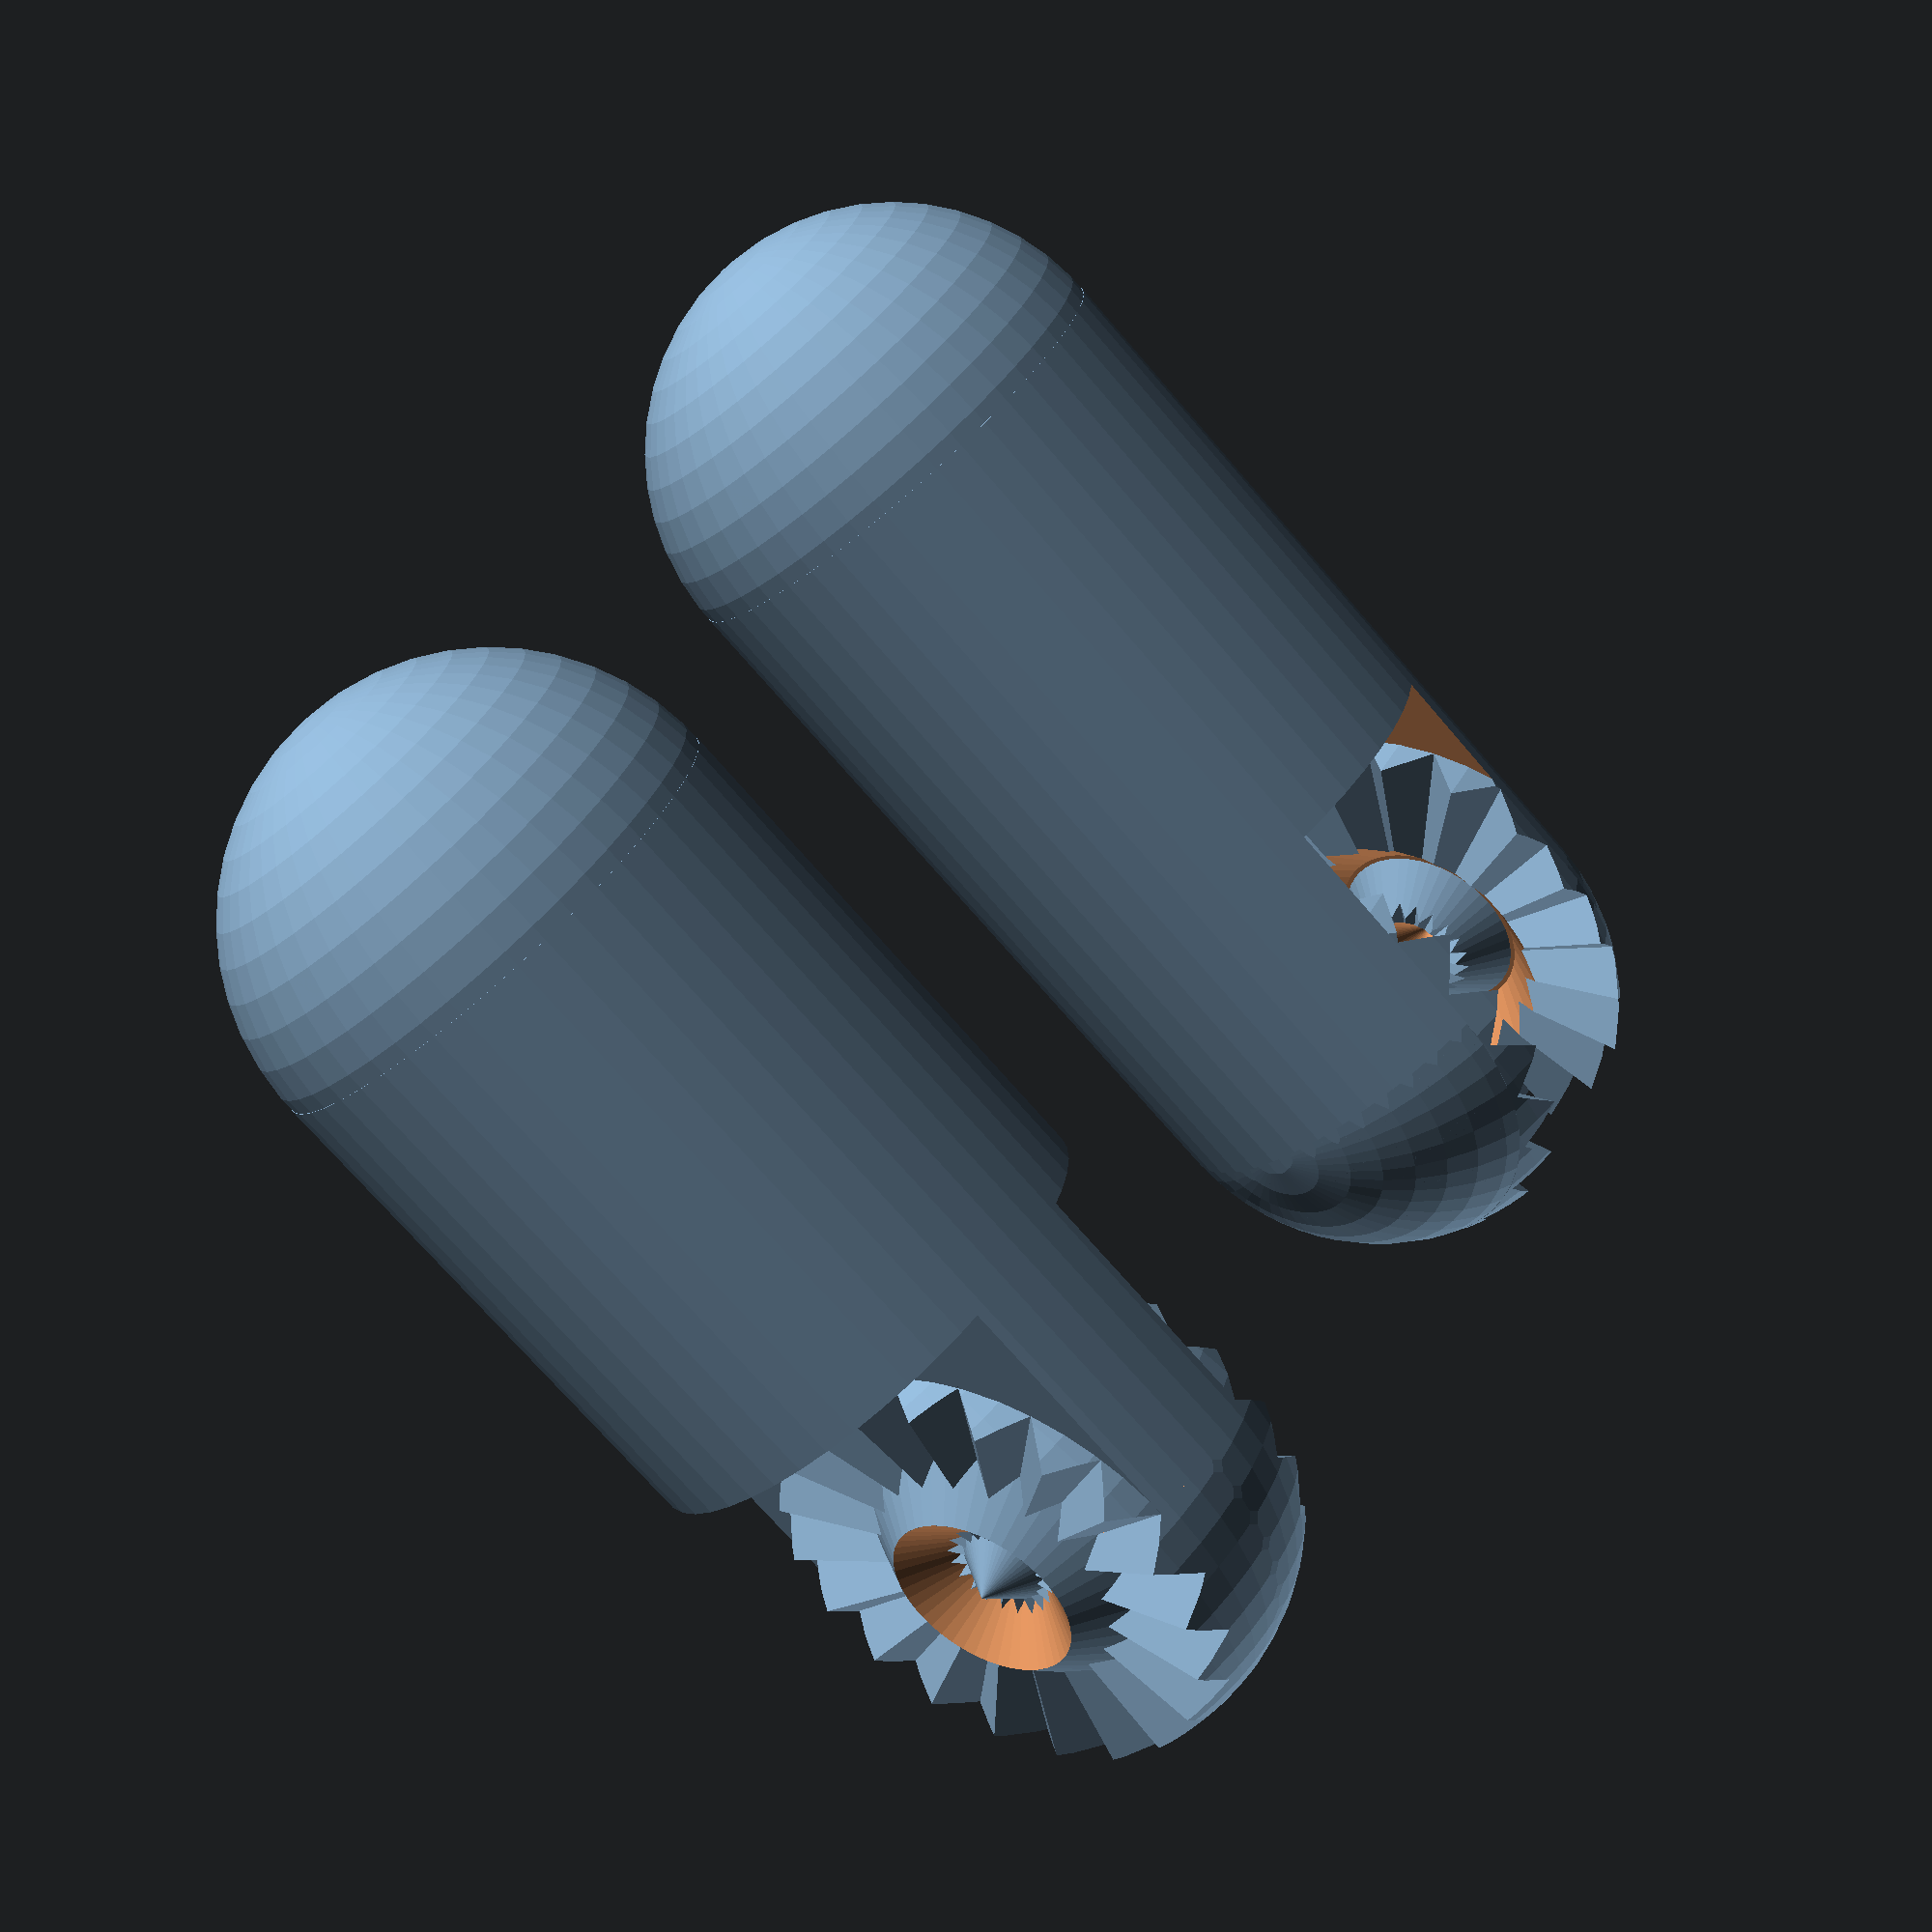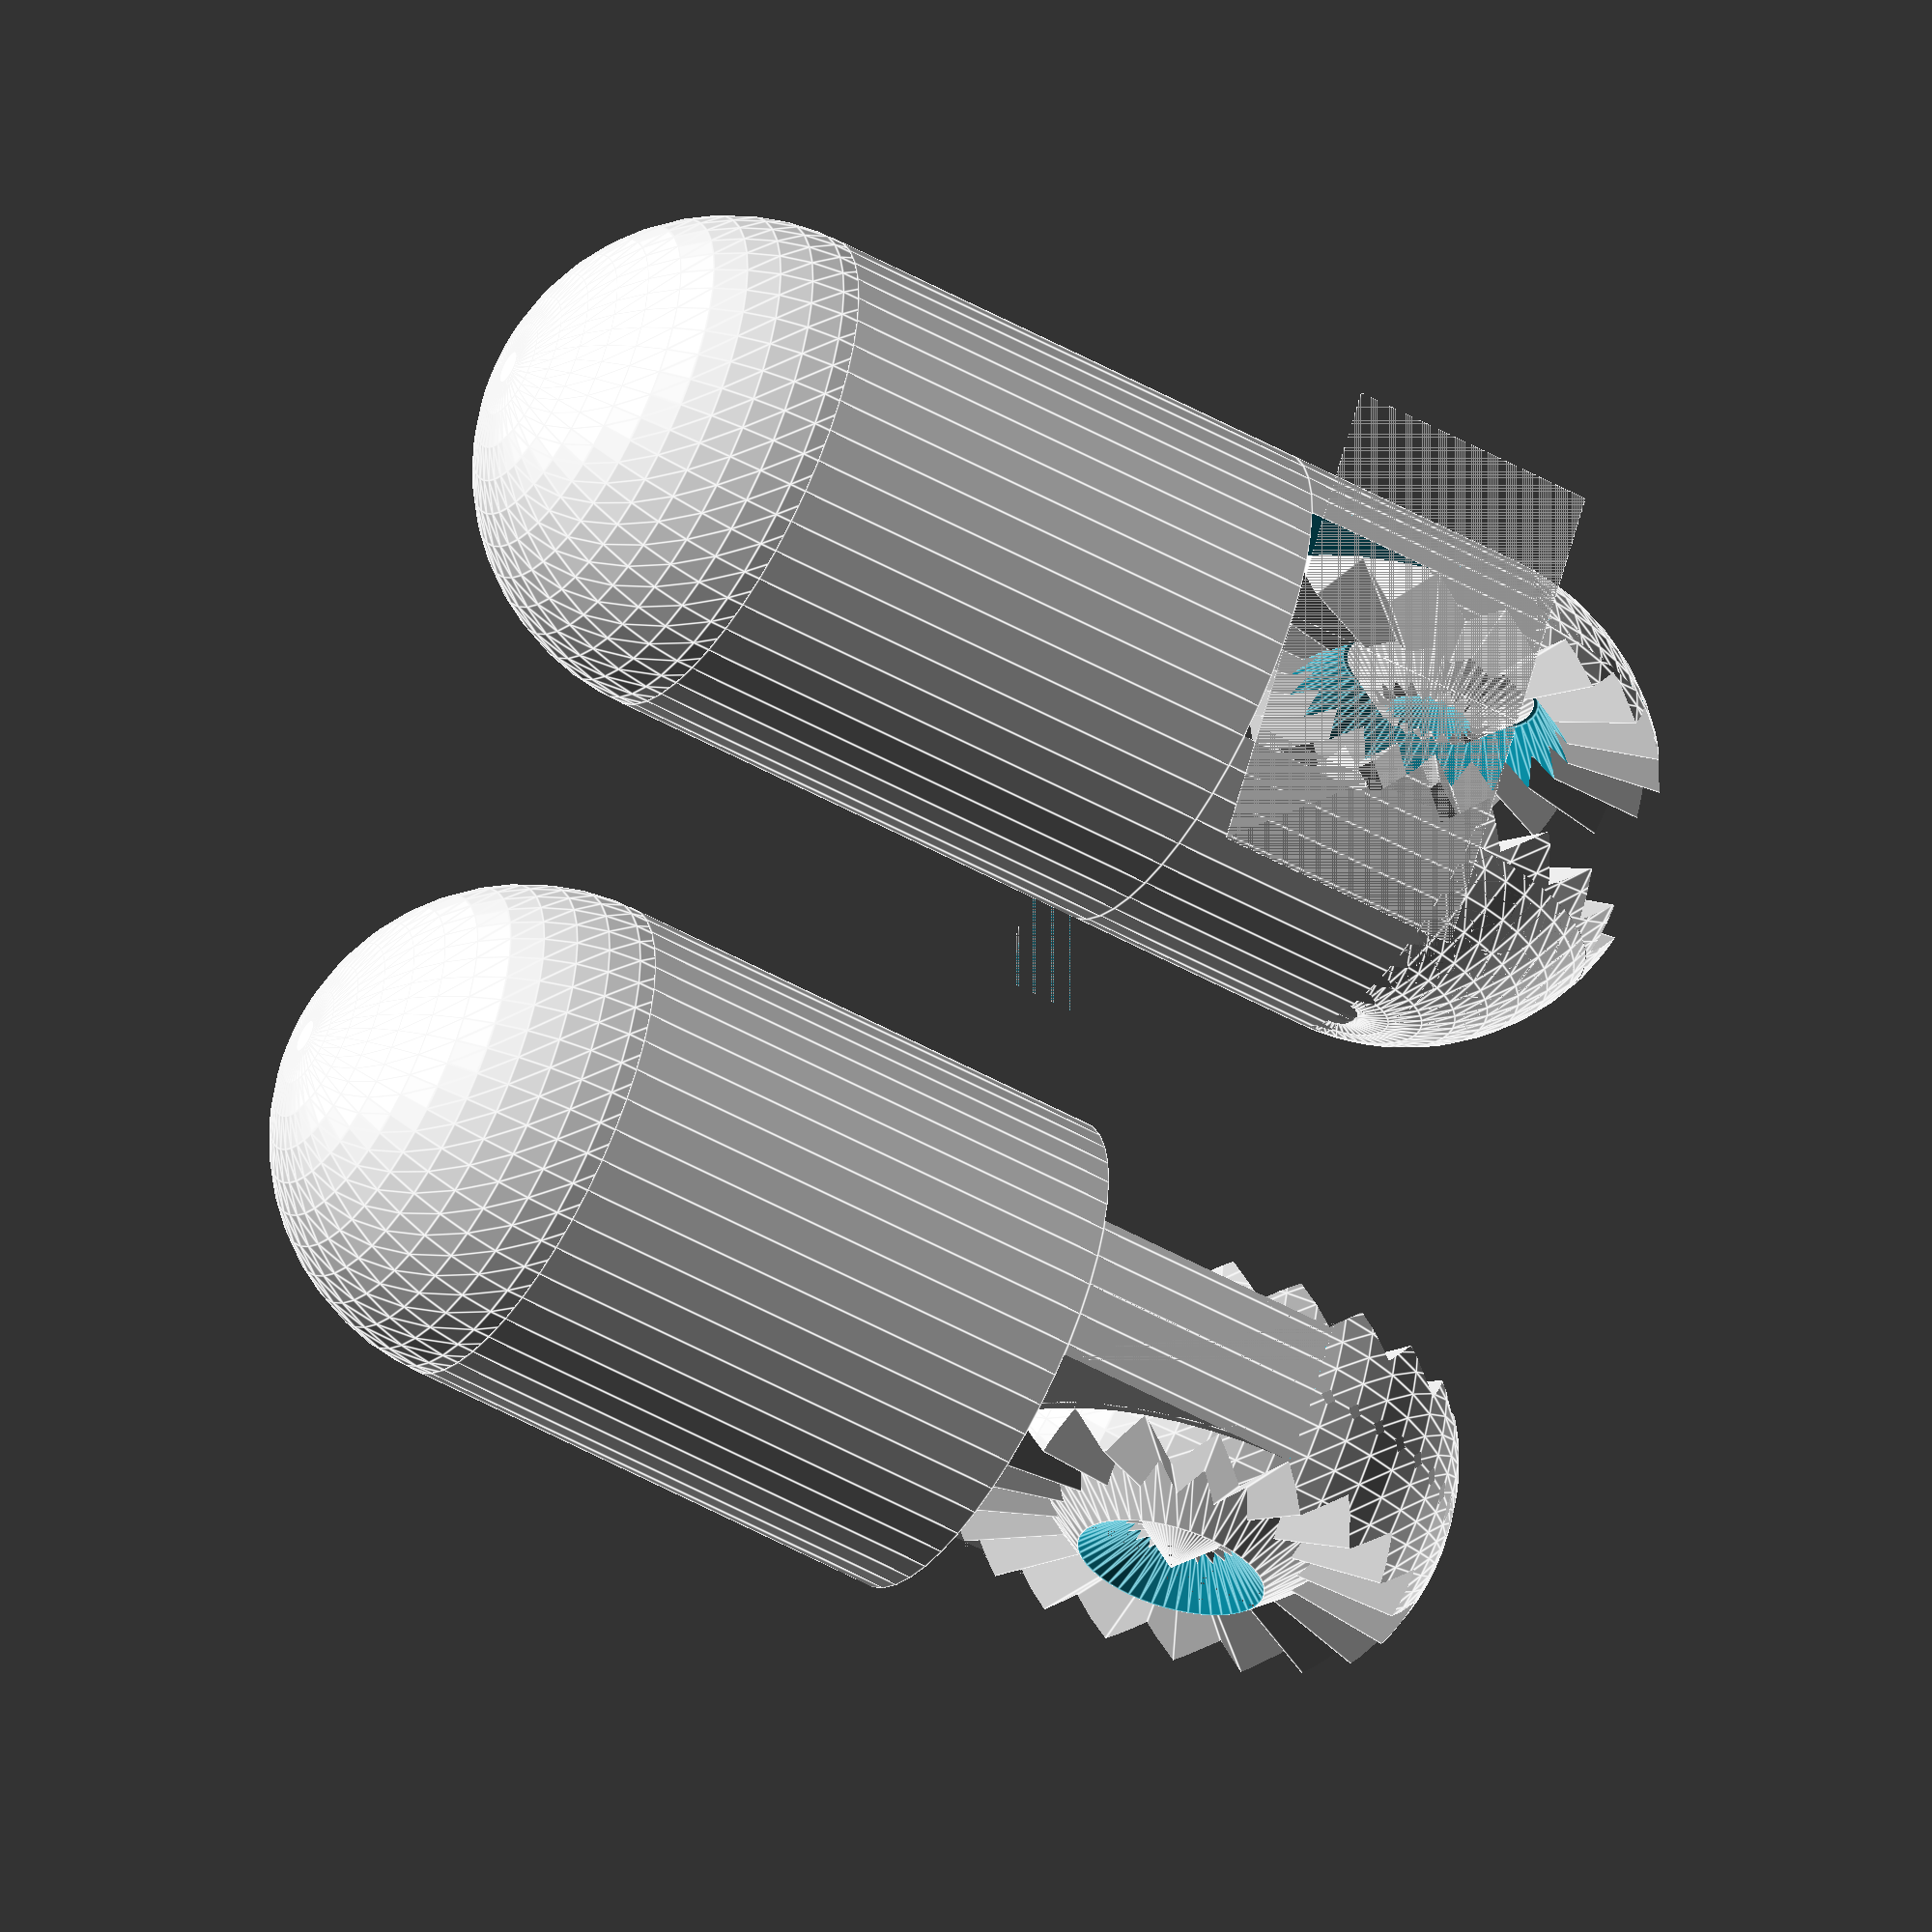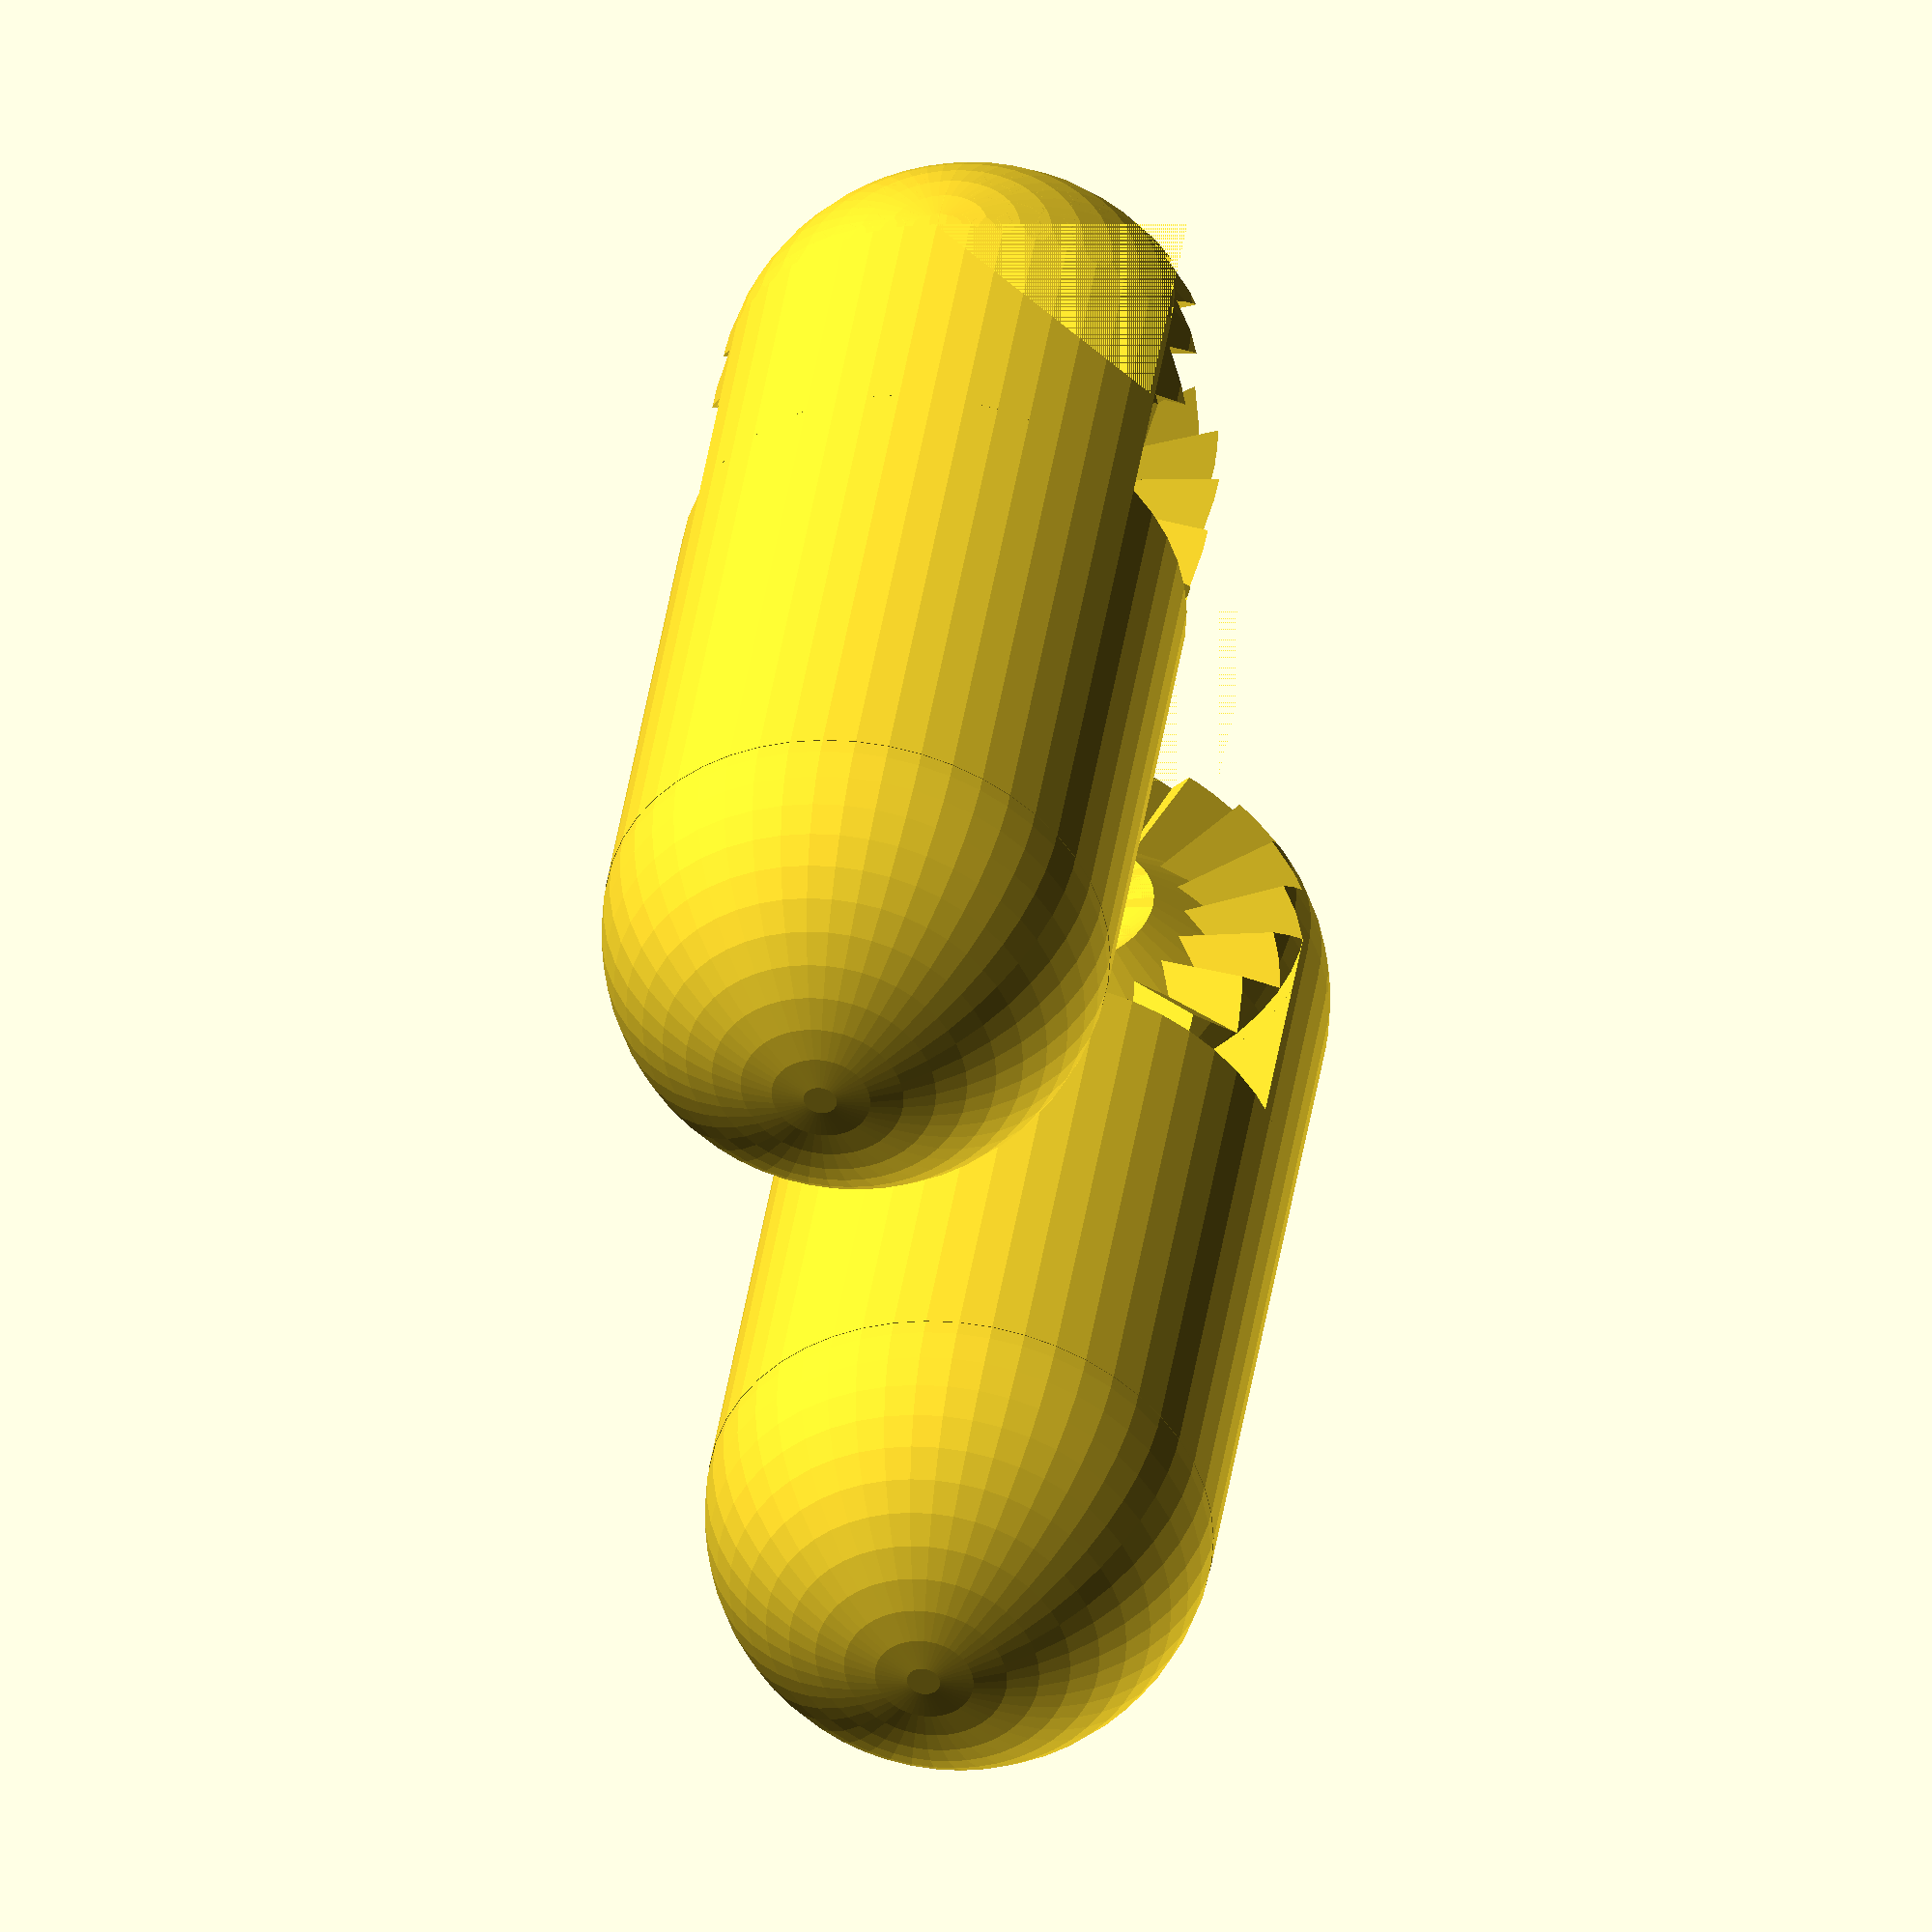
<openscad>
inch=25.4;

kerf=0.0035*inch;

shell=1.2;

small_fineness=24;
medium_fineness=48;
big_fineness=120;

gums=0.0; // default: 0.5 // no teeth: 0.88



function joint_malewheel_sharppoints(count, radius, depth, i = 0, result = []) =  let(vkerf=kerf/sin(90-atan(radius*2*PI/(count*2)/(depth)))) let (backing=-0.2) i < count*2
    ? joint_malewheel_sharppoints(count, radius, depth,i + 2, concat(result, 
   
    // 1
    [[0,0,0]],
    [[ radius*sin(360/(count*2)*i), radius*cos(360/(count*2)*i),gums]],
    [[ radius*sin(360/(count*2)*(i+1)),
    radius*cos(360/(count*2)*(i+1)),
    depth-vkerf]],
    
    
    // 2
    [[0,0,0]],
    [[ radius*sin(360/(count*2)*(i+1)),
    radius*cos(360/(count*2)*(i+1)),
    depth-vkerf]],
    [[ radius*sin(360/(count*2)*(i+2)), radius*cos(360/(count*2)*(i+2)),gums]],
  
 
    // 3
    [[0,0,backing]],
    [[ radius*sin(360/(count*2)*(i+2)), radius*cos(360/(count*2)*(i+2)),backing]],
    [[ radius*sin(360/(count*2)*(i+1)),
    radius*cos(360/(count*2)*(i+1)),
    backing]],
     
    // 4
    [[0,0,backing]],
    [[ radius*sin(360/(count*2)*(i+1)),
    radius*cos(360/(count*2)*(i+1)),
    backing]],
    [[ radius*sin(360/(count*2)*i), radius*cos(360/(count*2)*i),backing]],
    

    // 5
    [[ radius*sin(360/(count*2)*i), radius*cos(360/(count*2)*i),gums]],
    [[ radius*sin(360/(count*2)*(i+1)),
    radius*cos(360/(count*2)*(i+1)),gums]],
    [[ radius*sin(360/(count*2)*(i+1)),
    radius*cos(360/(count*2)*(i+1)),depth-vkerf]],
    
    
    // 6
    [[ radius*sin(360/(count*2)*(i+1)),
    radius*cos(360/(count*2)*(i+1)),gums]],
    [[ radius*sin(360/(count*2)*(i+2)), radius*cos(360/(count*2)*(i+2)),gums]],
    [[ radius*sin(360/(count*2)*(i+1)),
    radius*cos(360/(count*2)*(i+1)),depth-vkerf]],
    
    
    
    // 7
    [[ radius*sin(360/(count*2)*i), radius*cos(360/(count*2)*i),backing]],   
    [[ radius*sin(360/(count*2)*(i+1)),
    radius*cos(360/(count*2)*(i+1)),backing]],
    [[ radius*sin(360/(count*2)*(i+1)),
    radius*cos(360/(count*2)*(i+1)),gums]],  

    // 8
    [[ radius*sin(360/(count*2)*i), radius*cos(360/(count*2)*i),backing]],  
    [[ radius*sin(360/(count*2)*(i+1)),
    radius*cos(360/(count*2)*(i+1)),gums]],
    [[ radius*sin(360/(count*2)*i), radius*cos(360/(count*2)*i),gums]],
    
    
    // 9
    [[ radius*sin(360/(count*2)*(i+1)),
    radius*cos(360/(count*2)*(i+1)),gums]],
    [[ radius*sin(360/(count*2)*(i+2)), radius*cos(360/(count*2)*(i+2)),backing]],
    [[ radius*sin(360/(count*2)*(i+2)), radius*cos(360/(count*2)*(i+2)),gums]],
    
    // 10
    [[ radius*sin(360/(count*2)*(i+1)),
    radius*cos(360/(count*2)*(i+1)),backing]],
    [[ radius*sin(360/(count*2)*(i+2)), radius*cos(360/(count*2)*(i+2)),backing]],
    [[ radius*sin(360/(count*2)*(i+1)), radius*cos(360/(count*2)*(i+1)),gums]]
    
    
    ))
    : result;


function joint_malewheel_sharppolys(count, i = 0, result = []) = i < count*10
    ? joint_malewheel_sharppolys(count,i + 1, concat(result, 
    
    [[i*3,i*3+1,i*3+2]]
    
    ))
    : result;
    

function joint_femalewheel_sharppoints(count, radius, depth, i = 0, result = []) = let(vkerf=kerf/sin(90-atan(radius*2*PI/(count*2)/(depth)))) let(backing=0.002) i < count*2
    ? joint_femalewheel_sharppoints(count, radius, depth,i + 2, concat(result, 
    
    
    // 1
    
    [[0,0,vkerf]],
    [[ radius*sin(360/(count*2)*(i+1)),
    radius*cos(360/(count*2)*(i+1)),
    depth]],
    [[ radius*sin(360/(count*2)*i), radius*cos(360/(count*2)*i),vkerf+gums]],
    
    
    // 2
    [[0,0,vkerf]],
    [[ radius*sin(360/(count*2)*(i+2)), radius*cos(360/(count*2)*(i+2)),vkerf+gums]],
    [[ radius*sin(360/(count*2)*(i+1)),
    radius*cos(360/(count*2)*(i+1)),
    depth]],
    
    
     
    // 3
    [[0,0,depth+backing]],
    [[ radius*sin(360/(count*2)*(i+1)),
    radius*cos(360/(count*2)*(i+1)),
    depth+backing]],
    [[ radius*sin(360/(count*2)*(i+2)), radius*cos(360/(count*2)*(i+2)),depth+backing]],
     
     
    // 4
    [[0,0,depth+backing]],
    [[ radius*sin(360/(count*2)*i), radius*cos(360/(count*2)*i),depth+backing]],
    [[ radius*sin(360/(count*2)*(i+1)),
    radius*cos(360/(count*2)*(i+1)),
    depth+backing]],
    
    
    // 5
    [[ radius*sin(360/(count*2)*i), radius*cos(360/(count*2)*i),vkerf+gums]],
    [[ radius*sin(360/(count*2)*(i+1)),
    radius*cos(360/(count*2)*(i+1)),depth]],
    [[ radius*sin(360/(count*2)*i), radius*cos(360/(count*2)*i),depth]],
    
    
    // 6
    [[ radius*sin(360/(count*2)*(i+2)),
    radius*cos(360/(count*2)*(i+2)),vkerf+gums]],
    [[ radius*sin(360/(count*2)*(i+2)), radius*cos(360/(count*2)*(i+2)),depth]],
    [[ radius*sin(360/(count*2)*(i+1)),
    radius*cos(360/(count*2)*(i+1)),depth]],
    
    
    // 7
    [[ radius*sin(360/(count*2)*i), radius*cos(360/(count*2)*i),depth+backing]],
    [[ radius*sin(360/(count*2)*(i+1)),
    radius*cos(360/(count*2)*(i+1)),depth]],  
    [[ radius*sin(360/(count*2)*(i+1)),
    radius*cos(360/(count*2)*(i+1)),depth+backing]],

    // 8
    [[ radius*sin(360/(count*2)*i), radius*cos(360/(count*2)*i),depth+backing]],
    [[ radius*sin(360/(count*2)*i), radius*cos(360/(count*2)*i),depth]],
    [[ radius*sin(360/(count*2)*(i+1)),
    radius*cos(360/(count*2)*(i+1)),depth]],
    
    
    
    // 9
    [[ radius*sin(360/(count*2)*(i+1)),
    radius*cos(360/(count*2)*(i+1)),depth]],
    [[ radius*sin(360/(count*2)*(i+2)), radius*cos(360/(count*2)*(i+2)),depth]],
    [[ radius*sin(360/(count*2)*(i+2)), radius*cos(360/(count*2)*(i+2)),depth+backing]],
    
    // 10
    [[ radius*sin(360/(count*2)*(i+1)),
    radius*cos(360/(count*2)*(i+1)),depth+backing]],
    [[ radius*sin(360/(count*2)*(i+1)), radius*cos(360/(count*2)*(i+1)),depth]],
    [[ radius*sin(360/(count*2)*(i+2)), radius*cos(360/(count*2)*(i+2)),depth+backing]]
    
    ))
    : result;
   
function joint_femalewheel_sharppolys(count, i = 0, result = []) = i < count*10
    ? joint_malewheel_sharppolys(count,i + 1, concat(result, 
    
    [[i*3,i*3+1,i*3+2]]
    
    ))
    : result;



module joint_malewheel_sharp(points,width,depth){
    vkerf=kerf/sin(90-atan(10*PI/(points*2)/depth));
    
    polyhedron(points=joint_malewheel_sharppoints(points,width/2,depth), faces=joint_malewheel_sharppolys(points),convexity=10);
    
    difference(){
        scale([1.5,1.5,1])
        sphere(depth-kerf*2/1.5,$fn=medium_fineness);
        translate([-(depth+kerf*2)*1.5-0.001,-(depth+kerf*2)*1.5-0.001,-depth+kerf-0.001])
        scale([1.5,1.5,1])
        cube([(depth-kerf)*2*1.5+0.002,(depth-kerf)*2*1.5+0.002,depth-kerf+0.001]);
    }
}

module joint_femalewheel_sharp(points,width,depth){
    rotate([0,180,0])
    translate([0,0,-depth])
    difference(){
        
    polyhedron(points=joint_femalewheel_sharppoints(points,width/2,depth), faces=joint_femalewheel_sharppolys(points),convexity=10);
        scale([1.5,1.5,1])
        sphere(depth,$fn=medium_fineness);
       
    }
}




module joint_malewheel_cone(points,width,depth){
    vkerf=kerf/sin(90-atan(10*PI/(points*2)/depth));
    
    polyhedron(points=joint_malewheel_sharppoints(points,width/2,depth), faces=joint_malewheel_sharppolys(points),convexity=10);
    
    difference(){
        difference(){
        cylinder(depth-kerf,depth*3-kerf,depth*2-kerf,$fn=medium_fineness);
            difference(){
            cylinder(depth-kerf+0.001,depth-kerf,depth*2-kerf,$fn=medium_fineness);
                cylinder(depth-kerf+0.002,depth-kerf,0,$fn=medium_fineness);
            }
        }
        translate([-(depth+kerf*2)*1.5-0.001,-(depth+kerf*2)*1.5-0.001,-depth+kerf-0.001])
        scale([1.5,1.5,1])
        cube([(depth-kerf)*2*1.5+0.002,(depth-kerf)*2*1.5+0.002,depth-kerf+0.001]);
    }
}

module joint_femalewheel_cone(points,width,depth){
    rotate([0,180,0])
    translate([0,0,-depth])
    difference(){
        
    polyhedron(points=joint_femalewheel_sharppoints(points,width/2,depth), faces=joint_femalewheel_sharppolys(points),convexity=10);
        difference(){
        cylinder(depth,depth*3,depth*2,$fn=medium_fineness);
            difference(){
            cylinder(depth+0.001,depth-kerf,depth*2-kerf,$fn=medium_fineness);
            cylinder(depth+0.002,depth,kerf,$fn=medium_fineness);
            }
        }
    }
}






module joint_femalewheeldisk(point,width,depth){
    
    rotate([180,0,0])
    translate([0,0,-1])
    difference(){
        cylinder(1.001,width/2,width/2,$fn=big_fineness);
        joint_femalewheel(point,width,depth);
    }
}


module tab_male_sharp(width,thickness,fineness){
    
    difference(){
        union(){
            
            // tab
            translate([-thickness/2,-width/2,width/2-0.001])
            cube([thickness,width,width/2+0.1+0.002]);
            
            translate([thickness/2,0,width/2])
            rotate([0,-90,0])
            intersection(){
            difference(){
            cylinder(thickness,width/2,width/2,$fn=fineness);
                translate([0,-width/2,-0.001])
                cube([width/2+0.001,width+0.002,thickness+0.002]);
            }
            translate([0,0,+thickness/2])
            rotate([0,90,0])
            sphere(width/2,$fn=fineness);
        }
        
        
    }
    
    difference(){
        
        // cylinder cutout
        translate([-width/2-0.001,-width/2-0.001,-0.001])
        cube([width+0.002,width+0.002,width+0.1+0.003]);
        translate([0,0,-0.002])
        cylinder(width+0.1+0.005,width/2,width/2,$fn=fineness);
    }
    
}
    intersection(){
        union(){
        translate([thickness/2,0,width/2])
    rotate([0,90,0])
        joint_malewheel_sharp(20,10,0.99);
        
        translate([-thickness/2,0,width/2])
    rotate([0,-90,0])
        joint_malewheel_sharp(20,10,0.99);
        }
        translate([0,0,width/2])
        sphere(width/2,$fn=fineness);
    }
    
}



module tab_female_sharp(width,thickness,fineness){
    difference(){
        
        
        union(){
        difference(){
        union(){
            translate([0,0,width/2])
                translate([-width/2,-width/2,0])
                cube([width,width,width/2+0.1+0.001]);
            translate([0,width/2,width/2])
            rotate([90,0,0])
            difference(){
               translate([0,0,width/2])
                sphere(width/2,$fn=fineness); //cylinder(width,width/2,width/2,$fn=fineness);
                translate([-width/2-0.001,0,-0.001])
                cube([width+0.002,width/2+0.001,width+0.002]);
            }
        }
        
        translate([-width/2-0.001,-thickness/2-1,0])
        cube([width+0.002,thickness+2,width+0.1+0.003]);
    
    }
    
    intersection(){
        union(){
    translate([0,-thickness/2-1,width/2])
    rotate([-90,0,0])
    joint_femalewheel_sharp(20,10,0.99);
    
    translate([0,thickness/2+1,width/2])
    rotate([90,0,0])
    joint_femalewheel_sharp(20,10,0.99);
        }
        translate([0,0,width/2])
        union(){
            sphere(width/2,$fn=fineness);
            cylinder(width/2+0.1,width/2,width/2,$fn=fineness);
        }
    }
    
}

        difference(){
            
            // cylinder cutout
            translate([-width/2-0.001,-width/2-0.001,-0.001])
            cube([width+0.002,width+0.002,width+0.1+0.003]);
            translate([0,0,-0.002])
            cylinder(width+0.1+0.005,width/2,width/2,$fn=fineness);
        }
        
    }
    
}


module tab_male_cone(width,thickness,fineness){
    
    difference(){
        union(){
            
            // tab
            translate([-thickness/2,-width/2,width/2-0.001])
            cube([thickness,width,width/2+0.1+0.002]);
            
            translate([thickness/2,0,width/2])
            rotate([0,-90,0])
            intersection(){
            difference(){
            cylinder(thickness,width/2,width/2,$fn=fineness);
                translate([0,-width/2,-0.001])
                cube([width/2+0.001,width+0.002,thickness+0.002]);
            }
            translate([0,0,+thickness/2])
            rotate([0,90,0])
            sphere(width/2,$fn=fineness);
        }
        
        
    }
    
    difference(){
        
        // cylinder cutout
        translate([-width/2-0.001,-width/2-0.001,-0.001])
        cube([width+0.002,width+0.002,width+0.1+0.003]);
        translate([0,0,-0.002])
        cylinder(width+0.1+0.005,width/2,width/2,$fn=fineness);
    }
    
}
    intersection(){
        union(){
        translate([thickness/2,0,width/2])
    rotate([0,90,0])
        joint_malewheel_cone(20,10,0.99);
        
        translate([-thickness/2,0,width/2])
    rotate([0,-90,0])
        joint_malewheel_cone(20,10,0.99);
        }
        translate([0,0,width/2])
        sphere(width/2,$fn=fineness);
    }
    
}



module tab_female_cone(width,thickness,fineness){
    difference(){
        
        
        union(){
        difference(){
        union(){
            translate([0,0,width/2])
                translate([-width/2,-width/2,0])
                cube([width,width,width/2+0.1+0.001]);
            translate([0,width/2,width/2])
            rotate([90,0,0])
            difference(){
               translate([0,0,width/2])
                sphere(width/2,$fn=fineness); //cylinder(width,width/2,width/2,$fn=fineness);
                translate([-width/2-0.001,0,-0.001])
                cube([width+0.002,width/2+0.001,width+0.002]);
            }
        }
        
        translate([-width/2-0.001,-thickness/2-1,0])
        cube([width+0.002,thickness+2,width+0.1+0.003]);
    
    }
    
    intersection(){
        union(){
    translate([0,-thickness/2-1,width/2])
    rotate([-90,0,0])
    joint_femalewheel_cone(20,10,0.99);
    
    translate([0,thickness/2+1,width/2])
    rotate([90,0,0])
    joint_femalewheel_cone(20,10,0.99);
        }
        translate([0,0,width/2])
        union(){
            sphere(width/2,$fn=fineness);
            cylinder(width/2+0.1,width/2,width/2,$fn=fineness);
        }
    }
    
}

        difference(){
            
            // cylinder cutout
            translate([-width/2-0.001,-width/2-0.001,-0.001])
            cube([width+0.002,width+0.002,width+0.1+0.003]);
            translate([0,0,-0.002])
            cylinder(width+0.1+0.005,width/2,width/2,$fn=fineness);
        }
        
    }
    
}


module nub_sharp(length,width,thickness,fineness,gender){
    
    translate([0,0,length-width/2])
    sphere(width/2,$fn=fineness);
    
    translate([0,0,width+0.1-0.001])
    cylinder(length-0.1-width*1.5+0.001,width/2,width/2,$fn=fineness);
    
    if (gender){
        tab_female_sharp(width,thickness,fineness);
    }else{
        rotate([0,0,90])
        tab_male_sharp(width,thickness,fineness);
    }
}




module nub_cone(length,width,thickness,fineness,gender){
    
    translate([0,0,length-width/2])
    sphere(width/2,$fn=fineness);
    
    translate([0,0,width+0.1-0.001])
    cylinder(length-0.1-width*1.5+0.001,width/2,width/2,$fn=fineness);
    
    if (gender){
        tab_female_cone(width,thickness,fineness);
    }else{
        rotate([0,0,90])
        tab_male_cone(width,thickness,fineness);
    }
}



module link_sharp_described(length,width,thickness,fineness,gender,perp){
    
    
    rotate([0,0,perp[0]?(gender[0]?90:0):(gender[0]?0:90)])
    if (gender[0]){
        tab_female_sharp(width,thickness,fineness);
    }else{
        tab_male_sharp(width,thickness,fineness);
    }
    
    translate([0,0,width+0.1])
    cylinder(length-width*2-0.1*2,width/2,width/2,$fn=fineness);
    
    translate([0,0,length])
    rotate([0,180,0])
    
    rotate([0,0,perp[1]?(gender[1]?90:0):(gender[1]?0:90)])
    if (gender[1]){
        tab_female_sharp(width,thickness,fineness);
    }else{
        tab_male_sharp(width,thickness,fineness);
    }
}



module el_described(length,width,thickness,fineness,gender,perp){
    
    translate([0,0,length-width/2])
    sphere(width/2,$fn=fineness);
    
    translate([0,0,width+0.1-0.001])
    cylinder(length-0.1-width*1.5+0.001,width/2,width/2,$fn=fineness);
    
    rotate([0,0,perp[0]?(gender[0]?90:0):(gender[0]?0:90)])
    if (gender[0]){
        tab_female_sharp(width,thickness,fineness);
    }else{
        tab_male_sharp(width,thickness,fineness);
    }
    
    translate([0,0,length-width/2])
    rotate([0,90,0]){
        cylinder(length-0.1-width*1.5+0.001,width/2,width/2,$fn=fineness);
    
        translate([0,0,length-width/2])
        rotate([0,180,0])
        rotate([0,0,perp[1]?(gender[1]?90:0):(gender[1]?0:90)])
        if (gender[1]){
            tab_female_sharp(width,thickness,fineness);
        }else{
            tab_male_sharp(width,thickness,fineness);
        }
    }
}

module tee_described(length,width,thickness,fineness,gender,perp){
    
    rotate([0,0,perp[0]?(gender[0]?90:0):(gender[0]?0:90)])
    if (gender[0]){
        tab_female_sharp(width,thickness,fineness);
    }else{
        tab_male_sharp(width,thickness,fineness);
    }
    
    translate([0,0,width+0.1])
    cylinder(length/2-width-0.1,width/2,width/2,$fn=fineness);
    
    translate([0,0,length/2])
    rotate([0,90,0])
    translate([0,0,-length/2]){
           
        rotate([0,0,perp[1]?(gender[1]?90:0):(gender[1]?0:90)])
        if (gender[1]){
            tab_female_sharp(width,thickness,fineness);
        }else{
            tab_male_sharp(width,thickness,fineness);
        }
        
        translate([0,0,width+0.1])
        cylinder(length-width*2-0.1*2,width/2,width/2,$fn=fineness);
        
        translate([0,0,length])
        rotate([0,180,0])
            
        rotate([0,0,perp[2]?(gender[2]?90:0):(gender[2]?0:90)])
        if (gender[2]){
            tab_female_sharp(width,thickness,fineness);
        }else{
            tab_male_sharp(width,thickness,fineness);
        }
    
    }
}




module cross_described(length,width,thickness,fineness,gender,perp){
    
    rotate([0,0,perp[0]?(gender[0]?90:0):(gender[0]?0:90)])
    if (gender[0]){
        tab_female_sharp(width,thickness,fineness);
    }else{
        tab_male_sharp(width,thickness,fineness);
    }
    
    translate([0,0,width+0.1])
    cylinder(length-width*2-0.1*2,width/2,width/2,$fn=fineness);
    
    translate([0,0,length/2])
    rotate([0,90,0])
    translate([0,0,-length/2]){
           
        rotate([0,0,perp[1]?(gender[1]?90:0):(gender[1]?0:90)])
        if (gender[1]){
            tab_female_sharp(width,thickness,fineness);
        }else{
            tab_male_sharp(width,thickness,fineness);
        }
        
        translate([0,0,width+0.1])
        cylinder(length-width*2-0.1*2,width/2,width/2,$fn=fineness);
        
        translate([0,0,length])
        rotate([0,180,0])
            
        rotate([0,0,perp[3]?(gender[3]?90:0):(gender[3]?0:90)])
        if (gender[3]){
            tab_female_sharp(width,thickness,fineness);
        }else{
            tab_male_sharp(width,thickness,fineness);
        }
    
    }
    
    translate([0,0,length])
    rotate([0,180,0])
    rotate([0,0,perp[2]?(gender[2]?90:0):(gender[2]?0:90)])
    if (gender[2]){
        tab_female_sharp(width,thickness,fineness);
    }else{
        tab_male_sharp(width,thickness,fineness);
    }
}


module palm(digits,length,finger,width,thickness,fineness){
    translate([width/2,0,0]){

        rotate([0,90,0]){
            
            cylinder(length-width,width/2,width/2,$fn=fineness);
            translate([0,0,length-width])
            sphere(width/2,$fn=fineness);
        }
        
        for (i=[0:digits-1]){
            translate([((length-width)/(digits-1))*i,0,0]){
            cylinder(finger-width*1.5-0.1,width/2,width/2,$fn=fineness);
                translate([0,0,finger-width/2])
                rotate([0,0,90])
                rotate([0,180,0])
                tab_female_sharp(width,thickness,fineness);
            }
        }
        
        translate([
        cos(atan(((length-width)/(digits-1))/((length-width)/(digits-1))*digits))*((length-width)/(digits-1))*ceil((digits-2)/2),0,sin(atan(((length-width)/(digits-1))/((length-width)/(digits-1))*digits))*((length-width)/(digits-1))*ceil((digits-2)/2)])
        translate([((length-width)/(digits-1))*(digits-2),0,0])
        translate([0,0,-((length-width)/(digits-1))*digits])
        
        rotate([180,0,0])
        rotate([0,atan(((length-width)/(digits-1))/((length-width)/(digits-1))*digits),0])
        for (i=[0:1]){
        translate([((length-width)/(digits-1))*i,0,0]){
            cylinder(finger-width*1.5-0.1,width/2,width/2,$fn=fineness);
                translate([0,0,finger-width/2])
                rotate([0,0,90])
                rotate([0,180,0])
                tab_female_sharp(width,thickness,fineness);
            }
        }
        
        
    
        translate([((length-width)/(digits-1))*floor((digits-2)/2),0,0])
        translate([0,0,-((length-width)/(digits-1))*digits])
        
        rotate([180,0,0])
        
        for (i=[0:1]){
        translate([((length-width)/(digits-1))*i,0,0]){
            cylinder(finger-width*1.5-0.1,width/2,width/2,$fn=fineness);
                translate([0,0,finger-width/2])
                rotate([0,0,90])
                rotate([0,180,0])
                tab_female_sharp(width,thickness,fineness);
            }
        }
        
        
        translate([0,0,-(length-width)/(digits-1)*digits])
        cylinder((length-width)/(digits-1)*digits,width/2,width/2,$fn=fineness);
        
        translate([0,0,-(length-width)/(digits-1)*digits])
        sphere(width/2,$fn=fineness);
                   
        translate([0,0,-(length-width)/(digits-1)*digits])
        rotate([0,90,0])
        cylinder((length-width)/(digits-1)*(digits-2),width/2,width/2,$fn=fineness);
        
        translate([(length-width)/(digits-1)*(digits-2),0,-(length-width)/(digits-1)*digits])
        sphere(width/2,$fn=fineness);
        
        translate([(length-width)/(digits-1)*(digits-2),0,-(length-width)/(digits-1)*digits])
        rotate([0,atan(((length-width)/(digits-1))/((length-width)/(digits-1)*digits)),0])
        cylinder(sqrt(pow((length-width)/(digits-1),2)+pow(-(length-width)/(digits-1)*digits,2)),width/2,width/2,$fn=fineness);
        
    }
}

module nubs_sharp_preview(length,width,thickness,fineness){
    
    translate([0,0,width/2])
    rotate([0,90,0])
    nub_sharp(length,width,thickness,fineness,1);
    
    translate([width,0,width/2])
    rotate([0,-90,0])
    nub_sharp(length,width,thickness,fineness,0);
    
}


module nubs_cone_preview(length,width,thickness,fineness){
    
    translate([0,0,width/2])
    rotate([0,90,0])
    nub_cone(length,width,thickness,fineness,1);
    
    translate([width,0,width/2])
    rotate([0,-90,0])
    nub_cone(length,width,thickness,fineness,0);
    
}



module nubs_sharp_print(length,width,thickness,fineness){
    
    translate([0,0,width/2])
    rotate([0,90,0])
    nub_sharp(length,width,thickness,fineness,1);
    
    translate([0,width+5,width/2])
    rotate([0,90,0])
    nub_sharp(length,width,thickness,fineness,0);
    
}




module nubs_cone_print(length,width,thickness,fineness){
    
    translate([0,0,width/2])
    rotate([0,90,0])
    nub_cone(length,width,thickness,fineness,1);
    
    translate([0,width+5,width/2])
    rotate([0,90,0])
    nub_cone(length,width,thickness,fineness,0);
    
}


module print_linksharp(){
translate([0,0,5])
rotate([0,90,0]){
link_sharp_described(25.4,10,3,medium_fineness,[1,0],[0,1]);

translate([0,15,0])
link_sharp_described(25.4,10,3,medium_fineness,[1,0],[0,0]);
}
}



// VIEWS



//tab_female_sharp(10,8/3,medium_fineness);

//tab_male_sharp(10,8/3,medium_fineness);

//nubs_sharp_preview(25.4,10,3,medium_fineness);
//nubs_sharp_print(25.4,10,3,medium_fineness);
nubs_cone_print(25.4,10,3,medium_fineness);

/*
difference(){    
nubs_cone_preview(25.4,10,3,medium_fineness);
cube([5,10,10]);
}
*/

//joint_malewheel_sharp(20,10,0.99);

//joint_femalewheel_sharp(20,10,0.99);


//cross_described(35.4,10,8/3,medium_fineness,[0,0,1,1],[0,1,0,1]);

//tee_described(35.4,10,3,medium_fineness,[1,0,0],[1,0,0]);

//el_described(25.4,10,3,medium_fineness,[0,0],[0,0]);

/*
translate([0,0,10])
rotate([90,0,0])
palm(4,25.4+15.4*2,25.4,10,3,medium_fineness);
*/

/*
    translate([0,0,10/2])
    rotate([0,90,0])
nub_sharp(25.4,10,3,medium_fineness,0);

*/

/*
rotate([45,0,0])
rotate([0,90,0])
link_sharp_described(25.4,10,3,medium_fineness,[1,0],[0,1]);
*/

/*
rotate([0,90,0])
link_sharp_described(25.4,10,3,medium_fineness,[1,0],[0,0]);
   */ 
</openscad>
<views>
elev=20.6 azim=216.2 roll=323.9 proj=p view=wireframe
elev=17.8 azim=197.1 roll=334.2 proj=o view=edges
elev=2.1 azim=137.1 roll=281.4 proj=o view=solid
</views>
